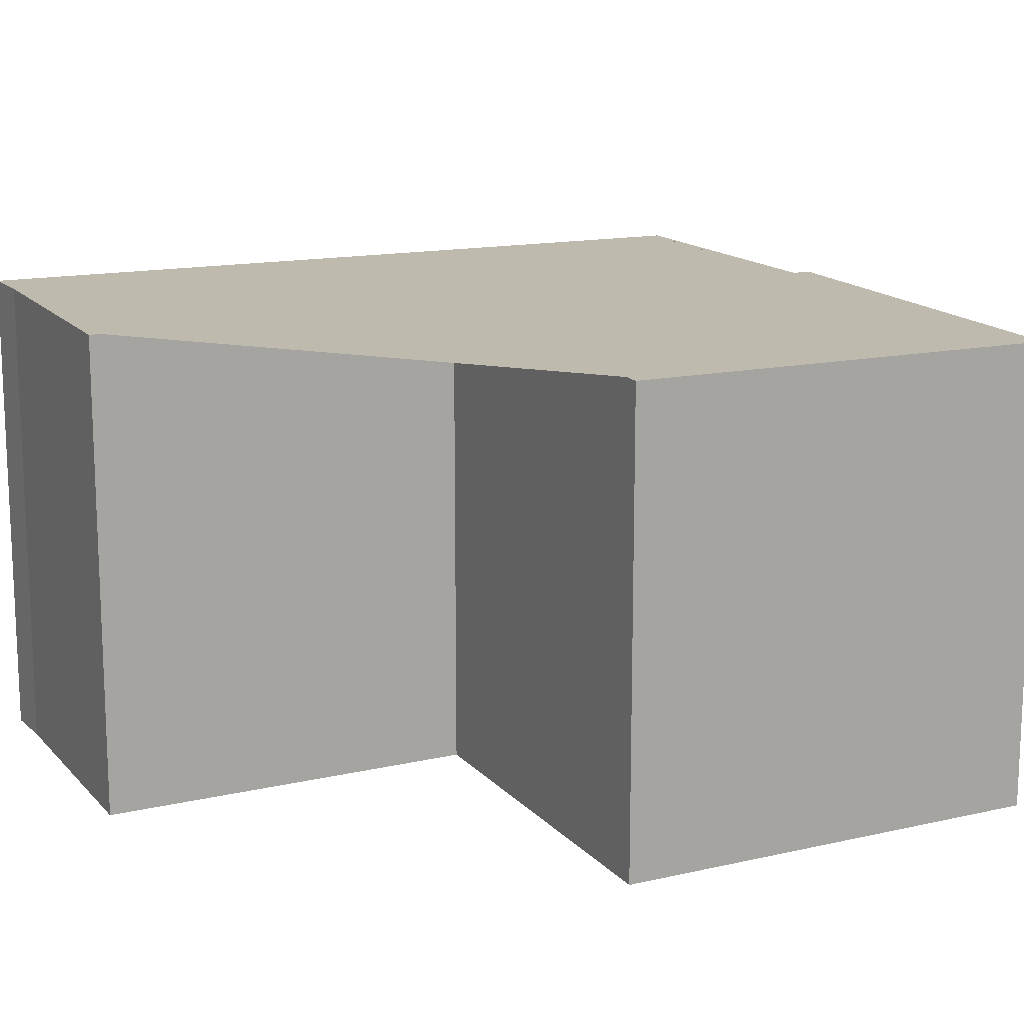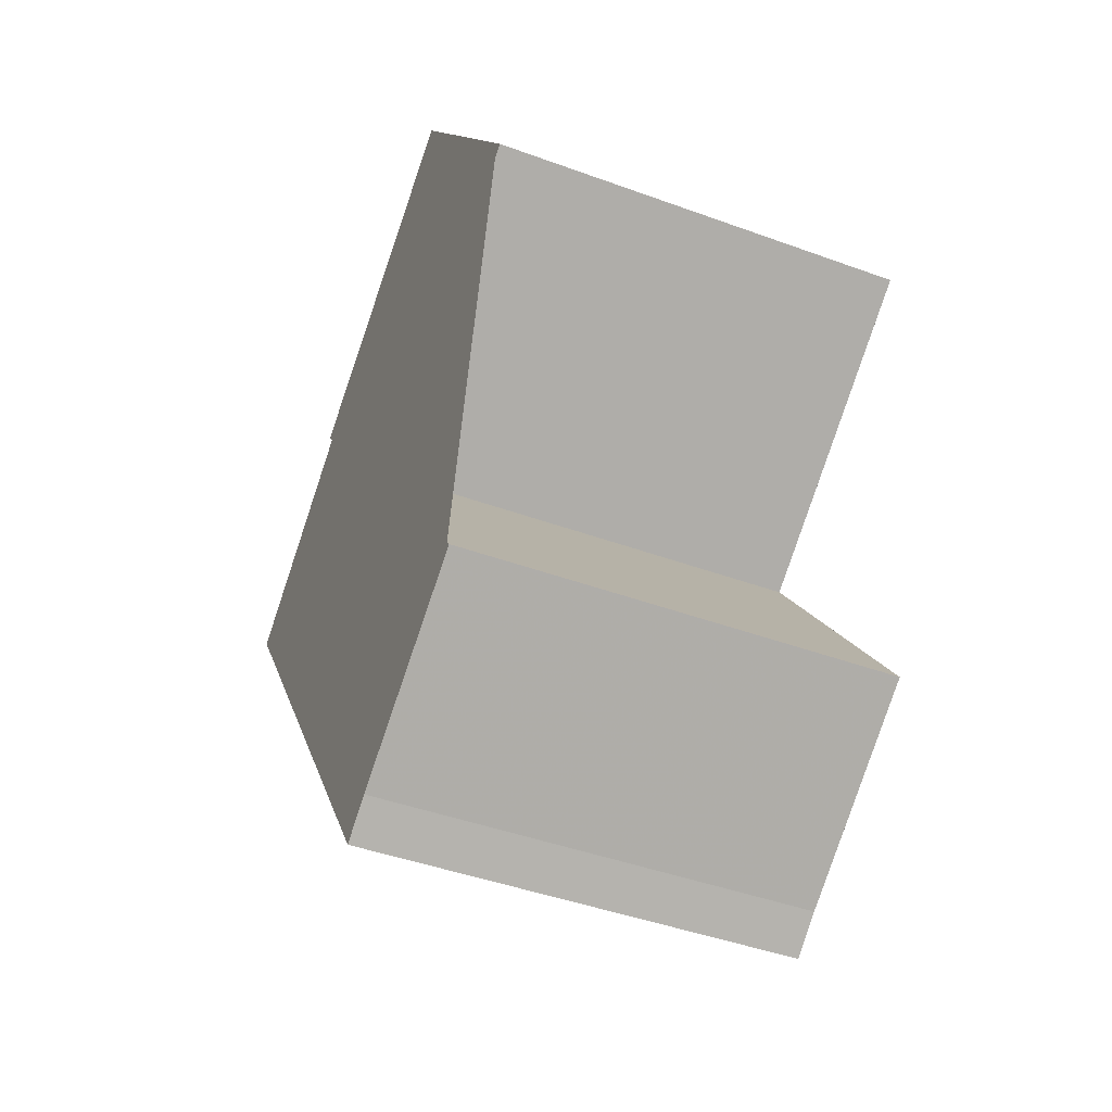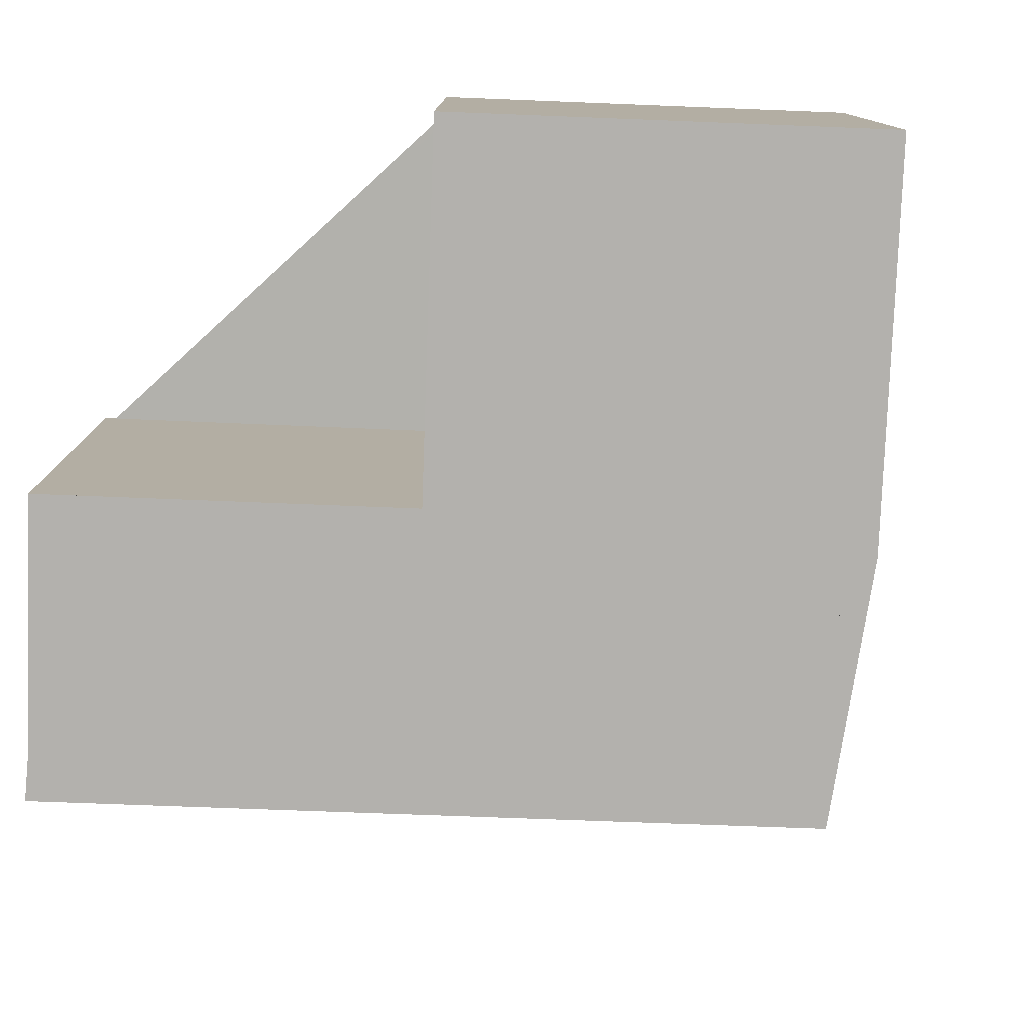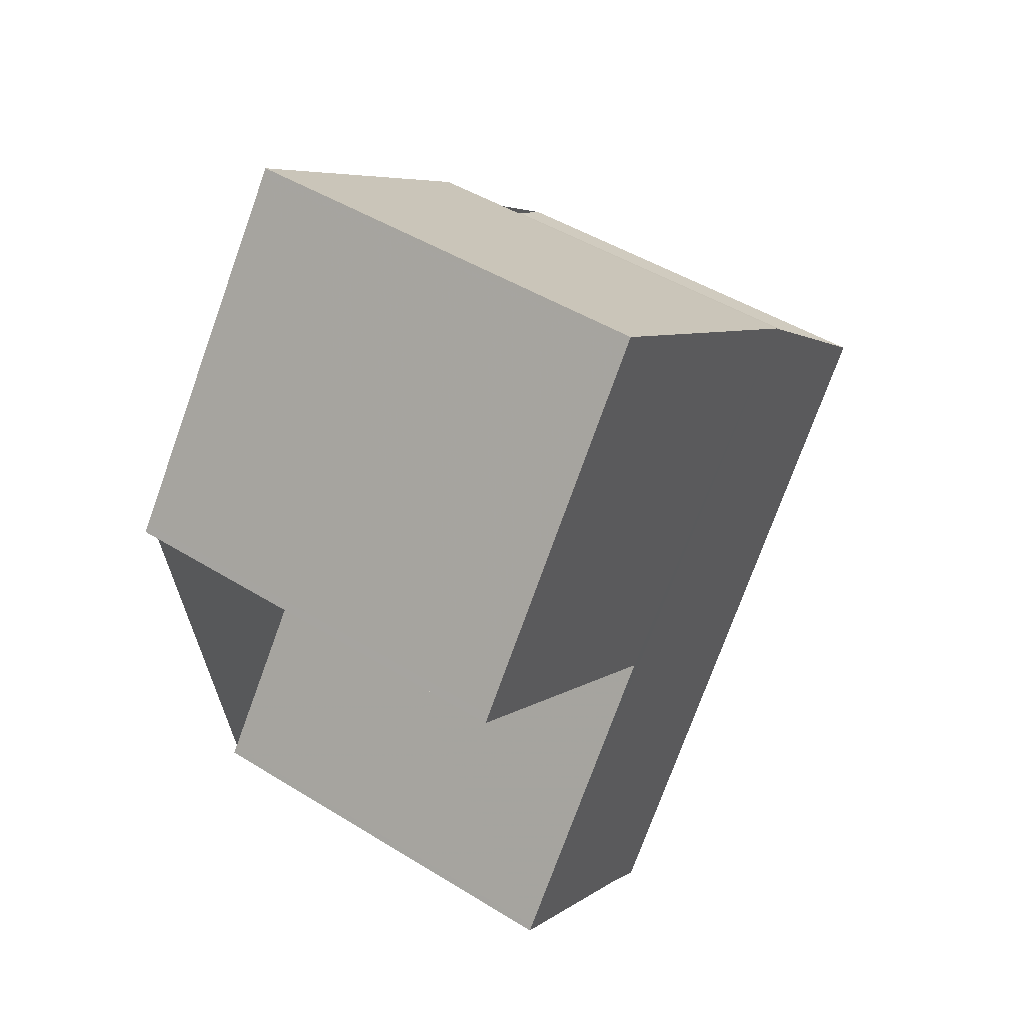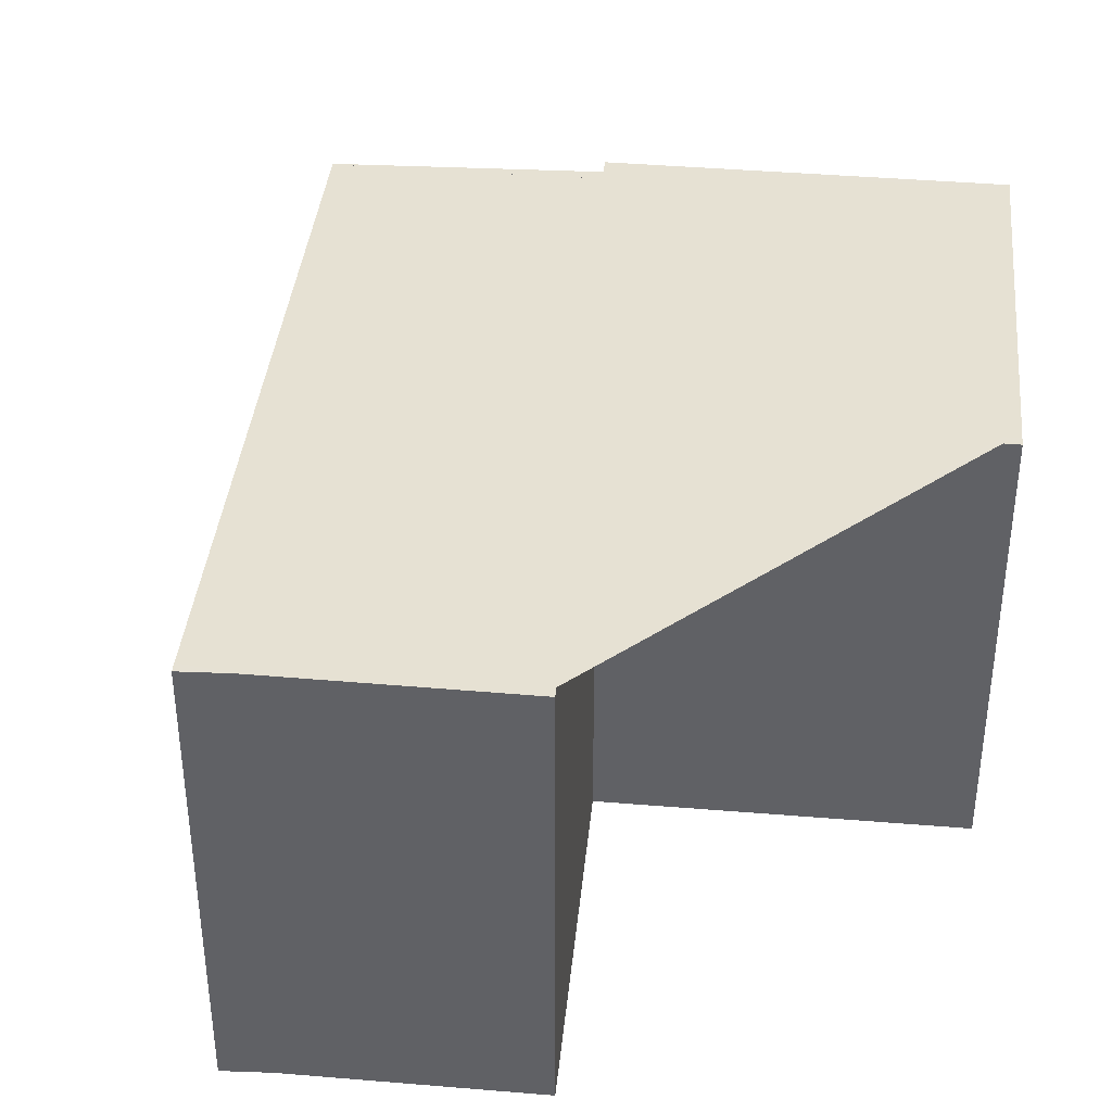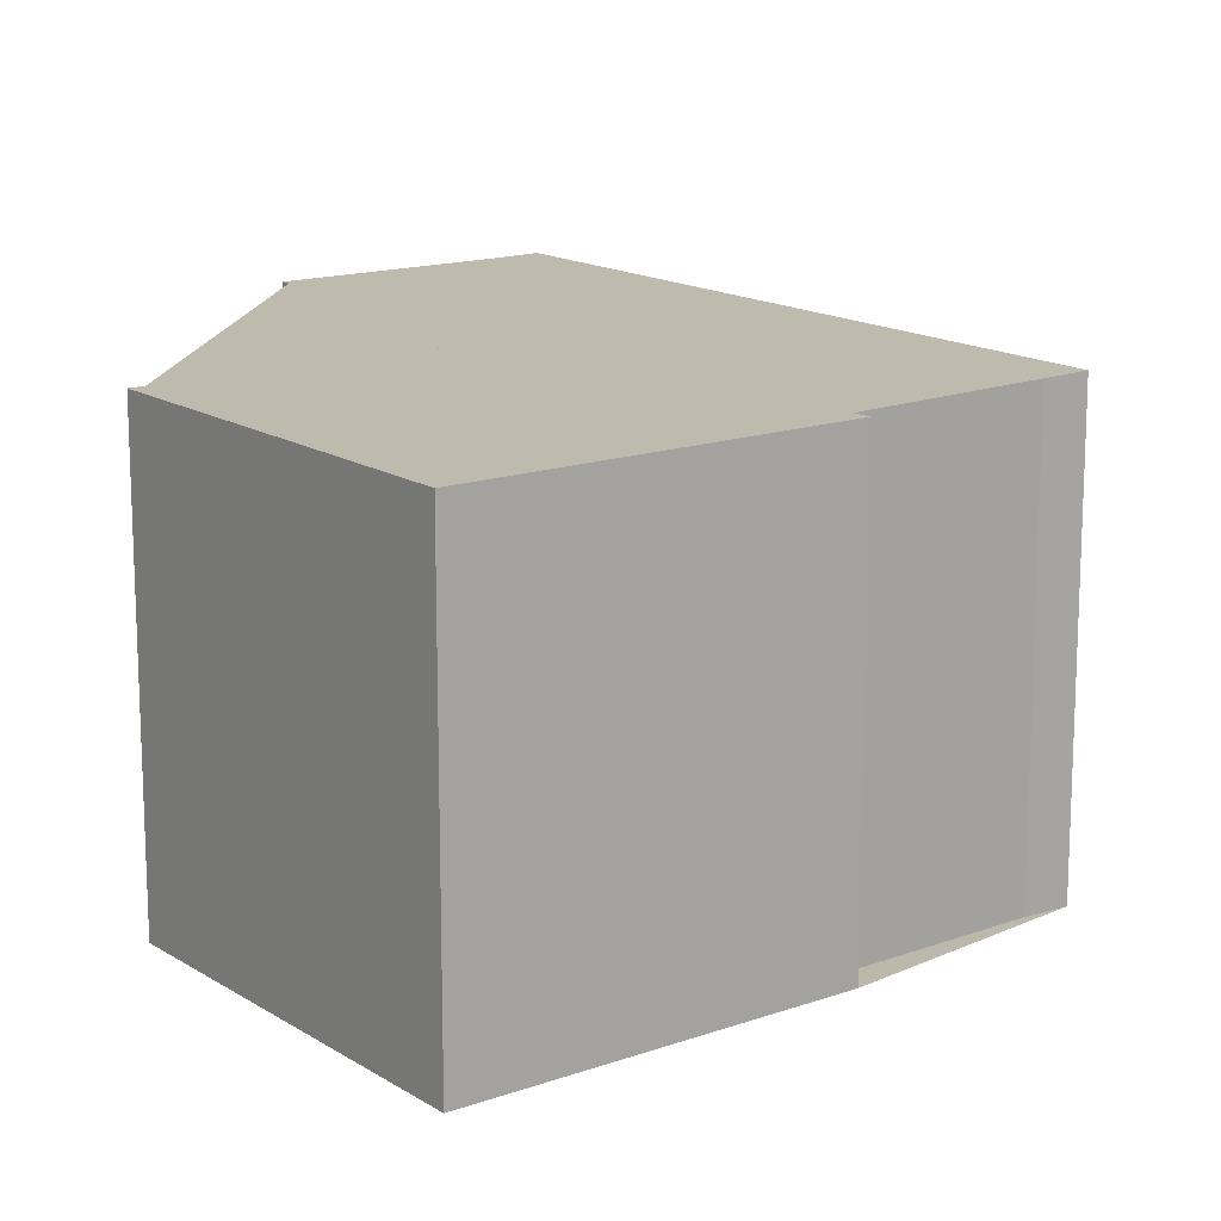
<metadata>
{"format":"obj","ext":"obj","renderer":"f3d","projection":"perspective","resolution":1024,"background":"white","views":[{"elev":15.4,"azim":99.1,"up":"+Z"},{"elev":-44.3,"azim":66.9,"up":"+Y"},{"elev":-79.3,"azim":123.3,"up":"+Z"},{"elev":47.3,"azim":124.9,"up":"+Y"},{"elev":39.4,"azim":41.2,"up":"+Z"},{"elev":14.7,"azim":178.2,"up":"+Z"}]}
</metadata>
<code>
v -802.2 -1561 2.308
v -802.3 -1560 2.306
v -800.7 -1559 2.296
v -799.5 -1561 2.322
v -801 -1562 2.331
v -799.9 -1564 2.353
v -800.9 -1564 2.359
v -801.1 -1564 2.36
v -803.3 -1561 2.315
v -803.1 -1561 2.314
v -800.8 -1559 2.296
v -799.5 -1561 2.322
v -799.5 -1561 2.321
v -799.5 -1561 2.321
v -802.2 -1563 2.338
v -800.7 -1559 2.297
v -800.7 -1559 2.297
v -802.3 -1561 2.307
v -802.2 -1560 2.306
v -802.2 -1560 2.305
v -801 -1562 2.33
v -799.9 -1564 2.353
v -799.9 -1564 2.352
v -799.9 -1564 2.352
v -801.1 -1564 2.36
v -802.2 -1563 2.338
v -803.3 -1561 2.315
v -801.1 -1564 2.36
v -801.1 -1564 2.36
v -802.3 -1561 2.307
v -802.2 -1561 2.308
v -802.2 -1561 0
v -802.3 -1561 0
v -802.2 -1560 2.305
v -802.3 -1560 2.306
v -802.3 -1560 0
v -802.2 -1560 0
v -800.7 -1559 2.297
v -800.7 -1559 2.296
v -800.7 -1559 0
v -800.7 -1559 0
v -799.5 -1561 2.322
v -799.5 -1561 2.322
v -799.5 -1561 -4.441e-16
v -799.5 -1561 4.441e-16
v -799.9 -1564 2.352
v -801 -1562 2.331
v -801 -1562 0
v -799.9 -1564 0
v -799.9 -1564 2.353
v -799.9 -1564 2.353
v -799.9 -1564 0
v -799.9 -1564 0
v -801.1 -1564 2.36
v -800.9 -1564 2.359
v -800.9 -1564 4.441e-16
v -801.1 -1564 0
v -801.1 -1564 2.36
v -801.1 -1564 2.36
v -801.1 -1564 0
v -801.1 -1564 0
v -803.3 -1561 2.315
v -803.3 -1561 2.315
v -803.3 -1561 0
v -803.3 -1561 0
v -802.2 -1561 2.308
v -803.1 -1561 2.314
v -803.1 -1561 0
v -802.2 -1561 0
v -800.7 -1559 2.296
v -800.8 -1559 2.296
v -800.8 -1559 0
v -800.7 -1559 0
v -801 -1562 2.331
v -799.5 -1561 2.322
v -799.5 -1561 4.441e-16
v -801 -1562 0
v -799.5 -1561 2.322
v -799.5 -1561 2.321
v -799.5 -1561 0
v -799.5 -1561 -4.441e-16
v -803.3 -1561 2.315
v -802.2 -1563 2.338
v -802.2 -1563 0
v -803.3 -1561 0
v -799.5 -1561 2.321
v -800.7 -1559 2.297
v -800.7 -1559 0
v -799.5 -1561 0
v -802.3 -1560 2.306
v -802.3 -1561 2.307
v -802.3 -1561 0
v -802.3 -1560 0
v -800.8 -1559 2.296
v -802.2 -1560 2.305
v -802.2 -1560 0
v -800.8 -1559 0
v -800.9 -1564 2.359
v -799.9 -1564 2.353
v -799.9 -1564 0
v -800.9 -1564 4.441e-16
v -799.9 -1564 2.353
v -799.9 -1564 2.352
v -799.9 -1564 0
v -799.9 -1564 0
v -802.2 -1563 2.338
v -801.1 -1564 2.36
v -801.1 -1564 0
v -802.2 -1563 0
v -803.1 -1561 2.314
v -803.3 -1561 2.315
v -803.3 -1561 0
v -803.1 -1561 0
v -801.1 -1564 2.36
v -801.1 -1564 2.36
v -801.1 -1564 0
v -801.1 -1564 0
v -802.2 -1561 0
v -802.3 -1560 0
v -800.7 -1559 0
v -799.5 -1561 0
v -801 -1562 0
v -799.9 -1564 0
v -800.9 -1564 0
v -801.1 -1564 0
v -803.3 -1561 0
v -803.1 -1561 0
f 19 16 14 21
f 17 13 14 16
f 13 4 12 14
f 24 21 14 12 5 23
f 16 11 3 17
f 20 11 16 19
f 19 18 2 20
f 27 10 1 18 19 21 26
f 26 21 24 28
f 23 6 22 24
f 28 24 22 7 29
f 26 15 9 27
f 28 25 15 26
f 29 8 25 28
f 31 32 33 30
f 35 36 37 34
f 39 40 41 38
f 43 44 45 42
f 47 48 49 46
f 51 52 53 50
f 55 56 57 54
f 59 60 61 58
f 63 64 65 62
f 67 68 69 66
f 71 72 73 70
f 75 76 77 74
f 79 80 81 78
f 83 84 85 82
f 87 88 89 86
f 91 92 93 90
f 95 96 97 94
f 99 100 101 98
f 103 104 105 102
f 107 108 109 106
f 111 112 113 110
f 115 116 117 114
f 119 120 121 122 123 124 125 126 127 118

</code>
